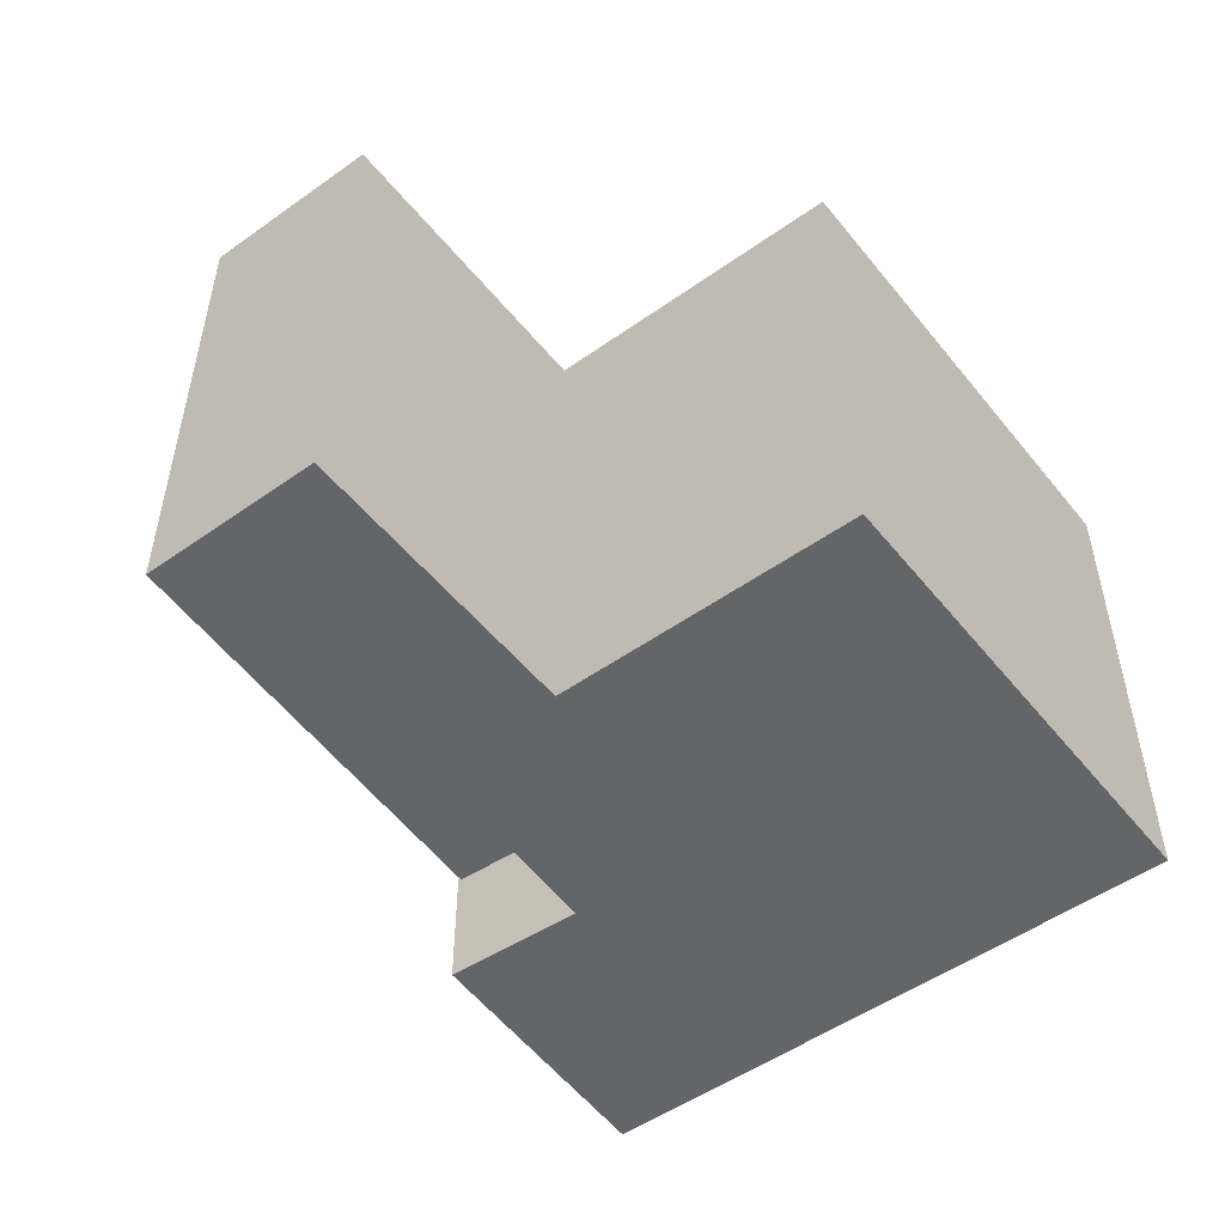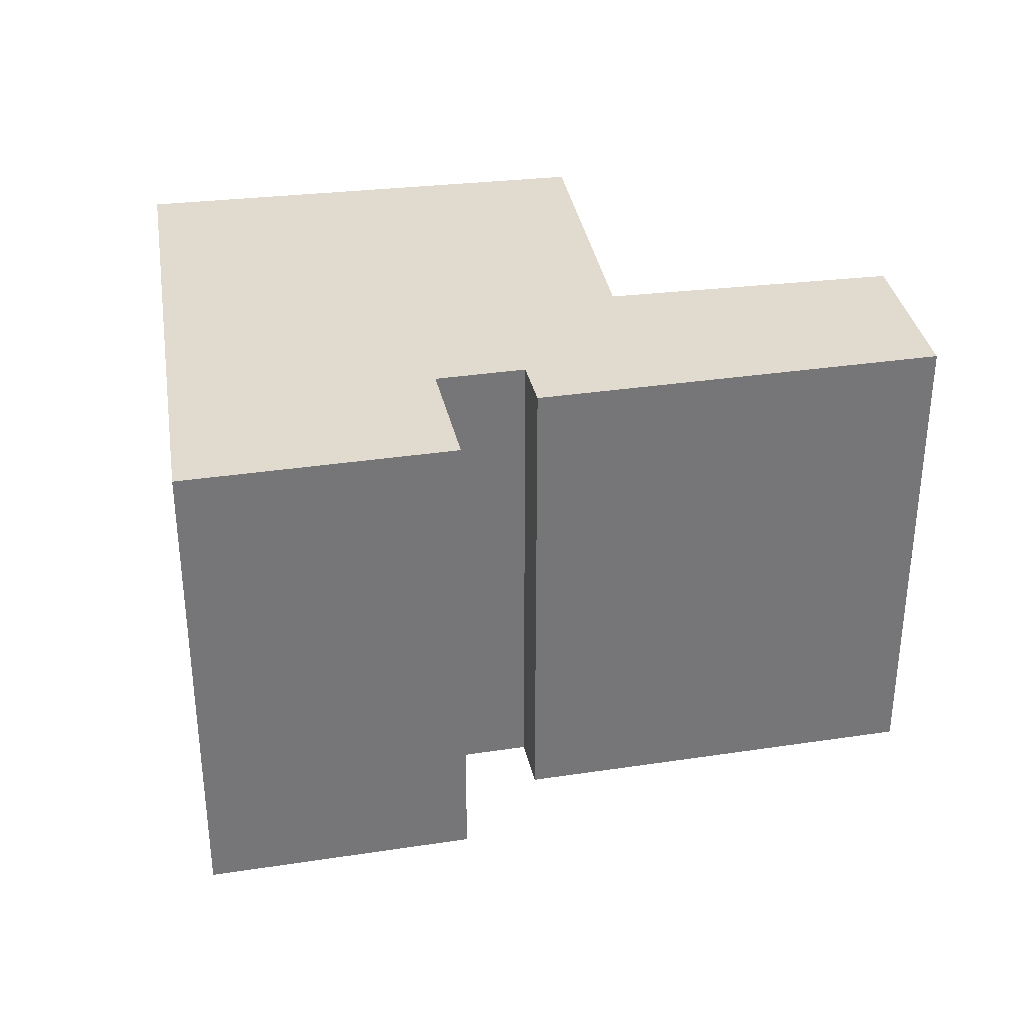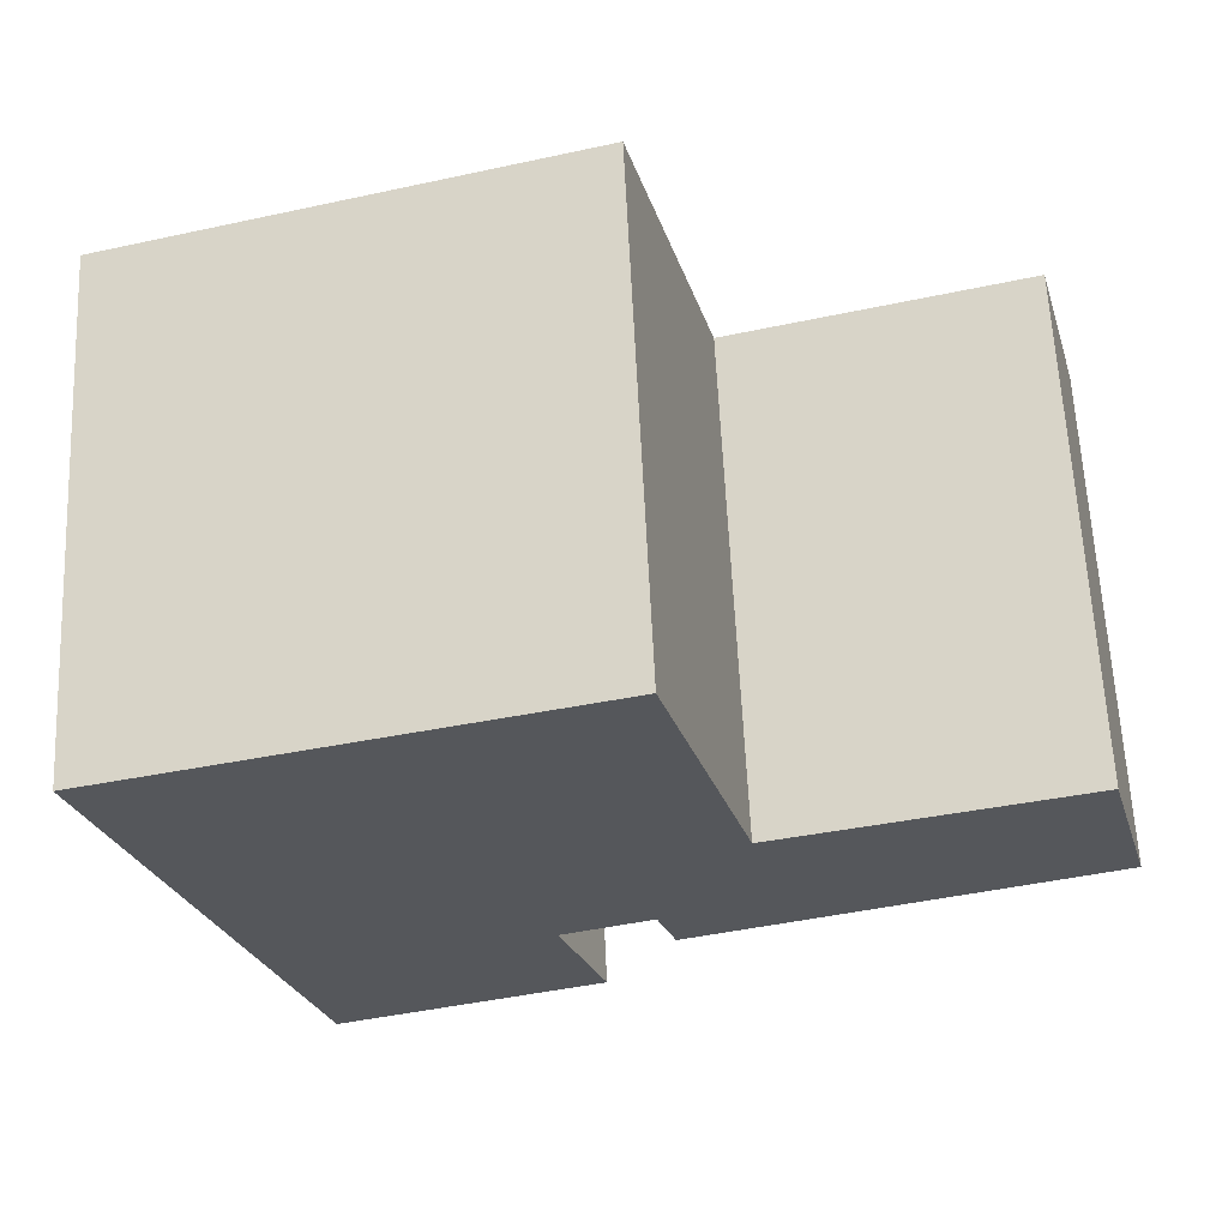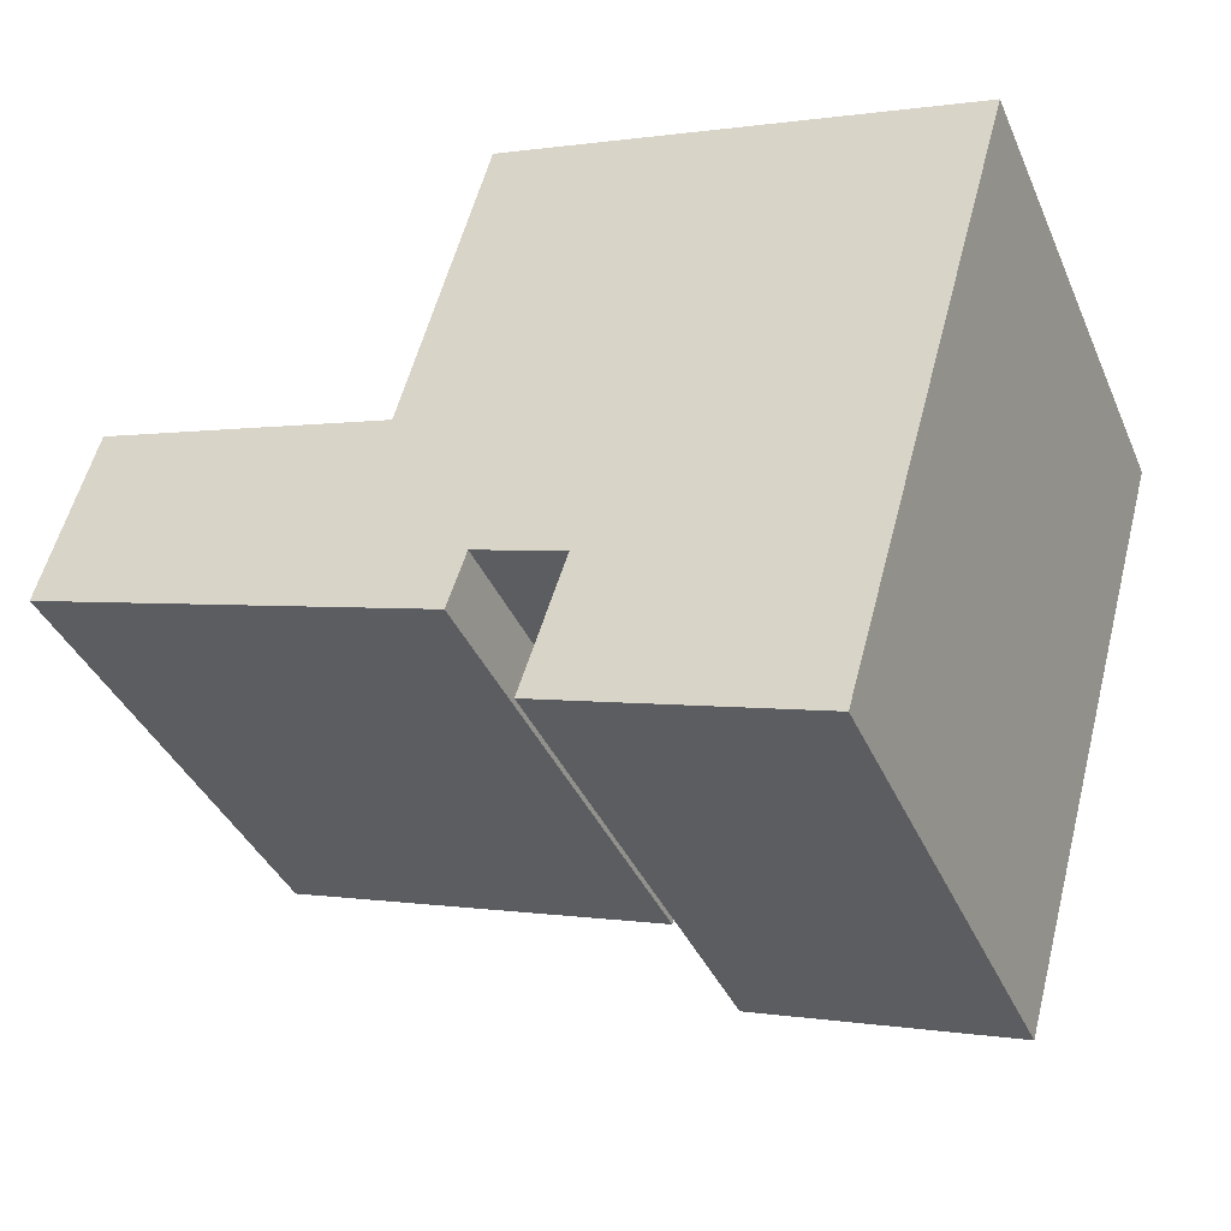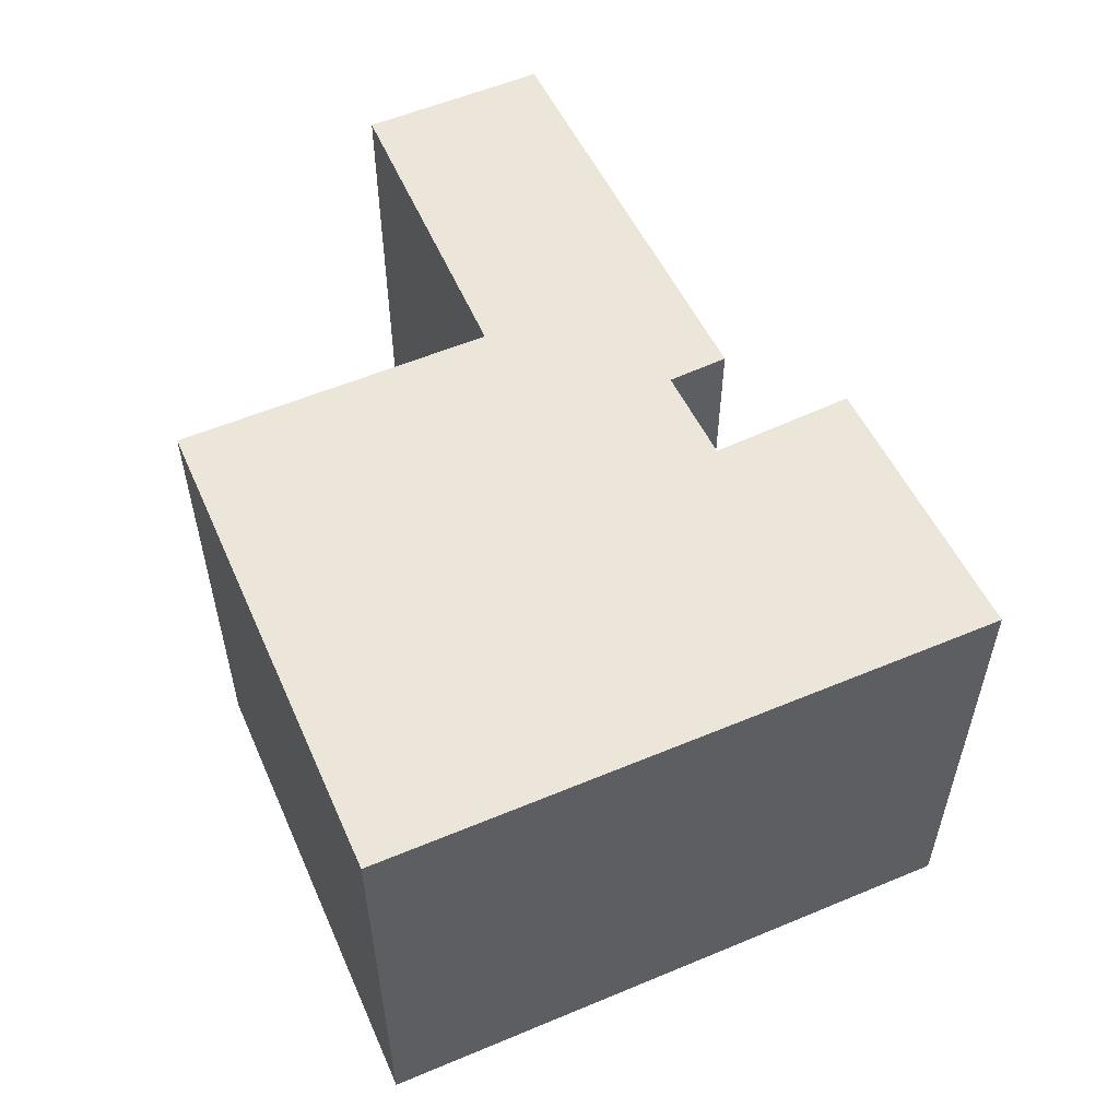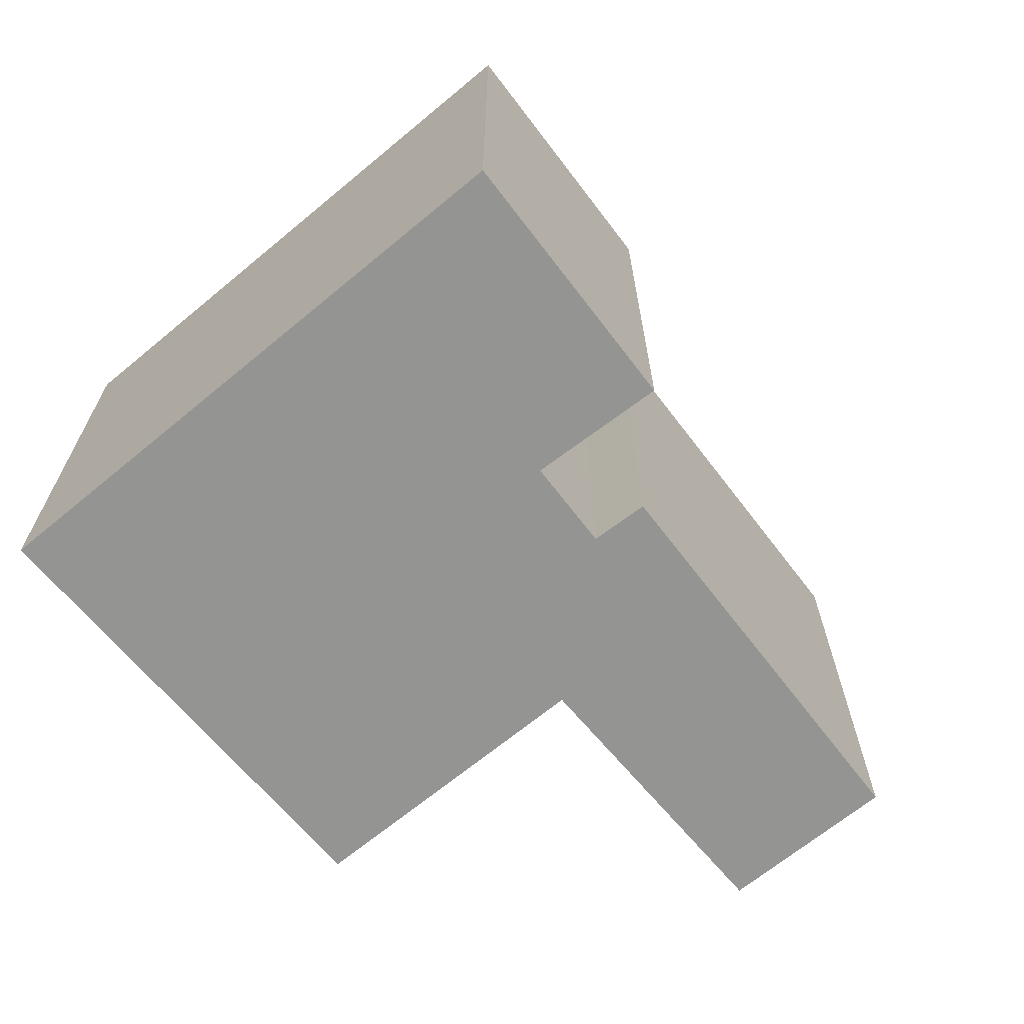
<metadata>
{"format":"obj","ext":"obj","renderer":"f3d","projection":"perspective","resolution":1024,"background":"white","views":[{"elev":-51.4,"azim":-36.7,"up":"+Y"},{"elev":33.5,"azim":-173.5,"up":"+Y"},{"elev":63.0,"azim":177.3,"up":"+Z"},{"elev":-38.9,"azim":22.1,"up":"+Z"},{"elev":56.7,"azim":82.1,"up":"+Y"},{"elev":-67.0,"azim":145.5,"up":"+Y"}]}
</metadata>
<code>
v -2.101 0.02414 -5.906
v -2.208 0.02414 -5.876
v -2.139 0.02414 -6.043
v -2.139 0.02414 -6.043
v -2.208 0.02414 -5.876
v -2.19 0.02414 -5.992
v -2.139 0.02414 -6.043
v -2.19 0.02414 -5.992
v -2.2 0.02414 -6.023
v -2.19 0.02414 -5.992
v -2.208 0.02414 -5.876
v -2.21 0.02414 -5.985
v -2.21 0.02414 -5.985
v -2.208 0.02414 -5.876
v -2.228 0.02414 -5.946
v -2.21 0.02414 -5.985
v -2.228 0.02414 -5.946
v -2.214 0.02414 -5.998
v -2.214 0.02414 -5.998
v -2.228 0.02414 -5.946
v -2.307 0.02414 -5.967
v -2.307 0.02414 -5.967
v -2.228 0.02414 -5.946
v -2.296 0.02414 -5.927
v -2.139 -0.09126 -6.043
v -2.101 -0.09126 -5.906
v -2.208 -0.09126 -5.876
v -2.139 -0.09126 -6.043
v -2.208 -0.09126 -5.876
v -2.19 -0.09126 -5.992
v -2.139 -0.09126 -6.043
v -2.19 -0.09126 -5.992
v -2.2 -0.09126 -6.023
v -2.19 -0.09126 -5.992
v -2.208 -0.09126 -5.876
v -2.21 -0.09126 -5.985
v -2.21 -0.09126 -5.985
v -2.208 -0.09126 -5.876
v -2.228 -0.09126 -5.946
v -2.21 -0.09126 -5.985
v -2.228 -0.09126 -5.946
v -2.214 -0.09126 -5.998
v -2.214 -0.09126 -5.998
v -2.228 -0.09126 -5.946
v -2.307 -0.09126 -5.967
v -2.307 -0.09126 -5.967
v -2.228 -0.09126 -5.946
v -2.296 -0.09126 -5.927
v -2.214 -0.09126 -5.998
v -2.214 0.02414 -5.998
v -2.307 0.02414 -5.967
v -2.214 -0.09126 -5.998
v -2.307 0.02414 -5.967
v -2.307 -0.09126 -5.967
v -2.21 -0.09126 -5.985
v -2.21 0.02414 -5.985
v -2.214 0.02414 -5.998
v -2.21 -0.09126 -5.985
v -2.214 0.02414 -5.998
v -2.214 -0.09126 -5.998
v -2.19 -0.09126 -5.992
v -2.19 0.02414 -5.992
v -2.21 0.02414 -5.985
v -2.19 -0.09126 -5.992
v -2.21 0.02414 -5.985
v -2.21 -0.09126 -5.985
v -2.2 -0.09126 -6.023
v -2.2 0.02414 -6.023
v -2.19 0.02414 -5.992
v -2.2 -0.09126 -6.023
v -2.19 0.02414 -5.992
v -2.19 -0.09126 -5.992
v -2.139 -0.09126 -6.043
v -2.139 0.02414 -6.043
v -2.2 0.02414 -6.023
v -2.139 -0.09126 -6.043
v -2.2 0.02414 -6.023
v -2.2 -0.09126 -6.023
v -2.101 -0.09126 -5.906
v -2.101 0.02414 -5.906
v -2.139 0.02414 -6.043
v -2.101 -0.09126 -5.906
v -2.139 0.02414 -6.043
v -2.139 -0.09126 -6.043
v -2.208 -0.09126 -5.876
v -2.208 0.02414 -5.876
v -2.101 0.02414 -5.906
v -2.208 -0.09126 -5.876
v -2.101 0.02414 -5.906
v -2.101 -0.09126 -5.906
v -2.228 -0.09126 -5.946
v -2.228 0.02414 -5.946
v -2.208 0.02414 -5.876
v -2.228 -0.09126 -5.946
v -2.208 0.02414 -5.876
v -2.208 -0.09126 -5.876
v -2.296 -0.09126 -5.927
v -2.296 0.02414 -5.927
v -2.228 0.02414 -5.946
v -2.296 -0.09126 -5.927
v -2.228 0.02414 -5.946
v -2.228 -0.09126 -5.946
v -2.307 -0.09126 -5.967
v -2.307 0.02414 -5.967
v -2.296 0.02414 -5.927
v -2.307 -0.09126 -5.967
v -2.296 0.02414 -5.927
v -2.296 -0.09126 -5.927
f 1 2 3
f 4 5 6
f 7 8 9
f 10 11 12
f 13 14 15
f 16 17 18
f 19 20 21
f 22 23 24
f 25 26 27
f 28 29 30
f 31 32 33
f 34 35 36
f 37 38 39
f 40 41 42
f 43 44 45
f 46 47 48
f 49 50 51
f 52 53 54
f 55 56 57
f 58 59 60
f 61 62 63
f 64 65 66
f 67 68 69
f 70 71 72
f 73 74 75
f 76 77 78
f 79 80 81
f 82 83 84
f 85 86 87
f 88 89 90
f 91 92 93
f 94 95 96
f 97 98 99
f 100 101 102
f 103 104 105
f 106 107 108

</code>
